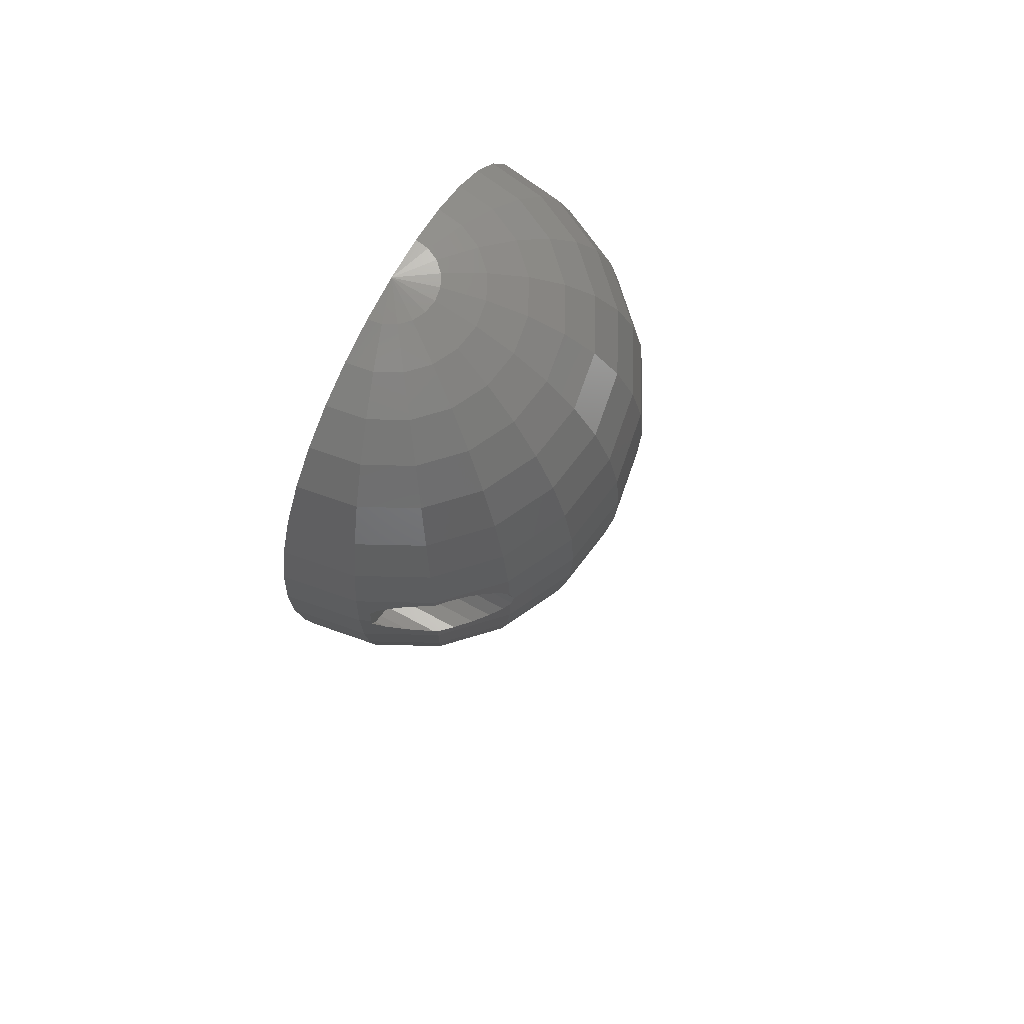
<metadata>
{"format":"stl","ext":"stl","renderer":"f3d","projection":"perspective","resolution":1024,"background":"white","views":[{"elev":71.6,"azim":-61.7,"up":"+Y"}]}
</metadata>
<code>
# stl→obj: 444 verts, 892 faces
v -0.05299 -53.72 0.1631
v 0 -54 0
v 0 -53.72 0.1715
v -0.1008 -53.72 0.1387
v -0.1387 -53.72 0.1008
v -0.1631 -53.72 0.05299
v -0.1715 -53.72 0
v 0.1715 -53.72 0
v -0.2095 -52.87 0.6449
v 0 -52.87 0.678
v -0.3985 -52.87 0.5485
v -0.4626 -51.47 1.424
v 0 -51.47 1.497
v 0 -49.55 2.593
v -0.5485 -52.87 0.3985
v -0.6449 -52.87 0.2095
v -0.678 -52.87 0
v 0.678 -52.87 0
v -0.8012 -49.55 2.466
v -0.8799 -51.47 1.211
v -1.009 17.72 3.105
v 0 17.72 3.265
v 0 18 0
v -1.211 -51.47 0.8799
v -1.212 -47.12 3.729
v 0 -47.12 3.921
v -1.424 -51.47 0.4626
v -1.497 -51.47 0
v 1.497 -51.47 0
v -1.524 -49.55 2.098
v -1.678 -44.24 5.166
v 0 -44.24 5.432
v 0 -40.95 7.071
v -1.919 17.72 2.642
v -1.955 16.87 6.017
v 0 16.87 6.326
v -10.18 -11.25 14.02
v -5.076 -15.74 15.62
v -5.354 -11.25 16.48
v -5.521 -6.875 16.99
v -9.654 -15.74 13.29
v -10.31 -2.463 14.67
v -10.3 -2.5 14.68
v -5.56 -2.672 17.11
v -10.3 -2.5 6.3
v -5.457 1.29 16.79
v -10.33 -2.672 14.68
v -10.36 -2.854 14.66
v -10.38 1.29 14.29
v -5.206 4.947 16.02
v -9.903 4.947 13.63
v -10.46 -1.48 14.5
v -10.46 -1.48 6.3
v -10.46 -3.52 14.59
v -10.46 -3.52 6.3
v -10.5 -6.875 14.45
v -10.51 -1.382 14.47
v -10.51 -33.33 0
v -7.5 -32.6 0
v -8.784 -37.29 0
v -10 -33.33 3.249
v -10.56 -3.707 14.53
v -10.93 -0.5603 13.95
v -10.93 -0.5603 6.3
v -10.93 -4.44 14.13
v -10.93 -4.44 6.3
v -11.09 13.55 3.602
v -7.396 15.47 5.373
v -8.694 15.47 2.825
v -9.142 15.47 0
v -9.431 13.55 6.852
v -11.16 -24.75 8.11
v -7.174 -29.12 9.875
v -8.11 -24.75 11.16
v -9.875 -29.12 7.174
v -11.18 11.12 8.12
v -6.852 13.55 9.431
v -8.12 11.12 11.18
v -11.61 -29.12 3.772
v -8.506 -33.33 6.18
v -11.66 13.55 0
v -7.5 13.5 0
v -11.66 -5.17 13.37
v -11.66 -5.17 6.3
v -11.66 0.1698 13.14
v -11.66 0.1698 6.3
v -12 -2.5 0
v -12 -2.5 6.3
v -12.08 -2.006 0
v -12.08 -2.006 6.3
v -12.08 -2.994 0
v -12.08 -2.994 6.3
v -12.21 -29.12 0
v -12.31 -1.56 0
v -12.31 -1.56 6.3
v -12.31 -3.44 0
v -12.31 -3.44 6.3
v -12.32 -20.26 8.95
v -8.95 -20.26 12.32
v -12.58 -5.638 12.43
v -12.58 -5.638 6.3
v -12.58 0.6385 12.16
v -12.58 0.6385 6.3
v -12.59 8.243 9.145
v -9.145 8.243 12.59
v -12.66 -1.206 0
v -12.66 -1.206 6.3
v -12.66 -3.794 0
v -12.66 -3.794 6.3
v -13.11 -0.9783 0
v -13.11 -0.9783 6.3
v -13.11 -4.022 0
v -13.11 -4.022 6.3
v -13.12 -24.75 4.264
v -13.14 11.12 4.269
v -13.29 -15.74 9.654
v -13.6 -0.9 0
v -13.6 -0.9 6.3
v -13.6 0.8 6.3
v -13.6 -4.1 0
v -13.6 -4.1 6.3
v -13.6 -5.8 11.4
v -13.6 -5.8 6.3
v -13.6 0.8 11.12
v -13.63 4.947 9.903
v -13.8 -24.75 0
v -13.81 11.12 0
v -14.02 -11.25 10.18
v -14.09 -0.9783 0
v -14.09 -0.9783 6.3
v -14.09 -4.022 0
v -14.09 -4.022 6.3
v -14.29 1.29 10.38
v -14.33 0.6848 10.41
v -14.45 -6.875 10.5
v -14.48 -20.26 4.705
v -14.48 -5.66 10.52
v -14.54 -1.206 0
v -14.54 -1.206 6.3
v -14.54 -3.794 0
v -14.54 -3.794 6.3
v -14.62 -5.638 10.26
v -14.62 -5.638 6.3
v -14.62 0.6385 6.3
v -14.62 0.6385 9.844
v -14.8 8.243 4.808
v -14.89 -1.56 0
v -14.89 -1.56 6.3
v -14.89 -3.44 0
v -14.89 -3.44 6.3
v -15.12 -2.006 0
v -15.12 -2.006 6.3
v -15.12 -2.994 0
v -15.12 -2.994 6.3
v -15.2 -2.5 0
v -15.2 -2.5 6.3
v -15.23 -20.26 0
v -15.54 -5.17 6.3
v -15.54 -5.17 8.482
v -15.54 0.1698 6.3
v -15.54 0.1698 8.124
v -15.56 8.243 0
v -15.62 -15.74 5.076
v -15.83 -4.876 7.925
v -15.94 -0.2275 7.417
v -16.02 4.947 5.206
v -16.27 -0.5603 6.3
v -16.27 -0.5603 6.825
v -16.27 -4.44 6.3
v -16.27 -4.44 7.097
v -16.42 -15.74 0
v -16.48 -11.25 5.354
v -16.6 -1.202 6.3
v -16.7 -3.588 6.3
v -16.73 -2.672 6.3
v -16.79 1.29 5.457
v -16.85 4.947 0
v -16.99 -6.875 5.521
v -17.11 -2.672 5.56
v -17.33 -11.25 0
v -17.66 1.29 0
v -17.87 -6.875 0
v -17.99 -2.672 0
v -2.098 -49.55 1.524
v -2.185 -40.95 6.725
v -2.305 -47.12 3.172
v -2.466 -49.55 0.8012
v -2.593 -49.55 0
v 2.593 -49.55 0
v -2.642 17.72 1.919
v -2.714 -37.29 8.354
v 0 -37.29 8.784
v -2.825 15.47 8.694
v 0 15.47 9.142
v -3.105 17.72 1.009
v -3.172 -47.12 2.305
v -3.193 -44.24 4.394
v -3.249 -33.33 10
v 0 -33.33 10.51
v -3.265 17.72 0
v -3.602 13.55 11.09
v 0 13.55 11.66
v -3.719 16.87 5.118
v -3.729 -47.12 1.212
v -3.772 -29.12 11.61
v 0 -29.12 12.21
v 0 -24.75 13.8
v -3.921 -47.12 0
v 3.921 -47.12 0
v -4.156 -40.95 5.72
v -4.264 -24.75 13.12
v -4.269 11.12 13.14
v 0 11.12 13.81
v -4.394 -44.24 3.193
v -4.705 -20.26 14.48
v 0 -20.26 15.23
v 0 -15.74 16.42
v -4.808 8.243 14.8
v 0 8.243 15.56
v 0 -11.25 17.33
v -5.118 16.87 3.719
v -5.163 -37.29 7.106
v -5.166 -44.24 1.678
v 0 1.29 17.66
v 0 4.947 16.85
v -5.373 15.47 7.396
v -5.432 -44.24 0
v 5.432 -44.24 0
v 0 -2.672 17.99
v 0 -6.875 17.87
v -5.72 -40.95 4.156
v -6.017 16.87 1.955
v -6.18 -33.33 8.506
v -6.326 16.87 0
v -6.725 -40.95 2.185
v -7.071 -40.95 0
v 7.071 -40.95 0
v 7.5 -32.6 0
v -7.106 -37.29 5.163
v -7.5 -28 4.5
v -7.5 -28 8.2
v 7.5 -28 4.5
v -7.5 13.5 8.2
v 7.5 13.5 8.2
v 7.5 -28 8.2
v 7.5 13.5 0
v -8.354 -37.29 2.714
v 5.076 -15.74 15.62
v 5.354 -11.25 16.48
v 5.521 -6.875 16.99
v 4.705 -20.26 14.48
v 5.457 1.29 16.79
v 5.56 -2.672 17.11
v 3.772 -29.12 11.61
v 4.264 -24.75 13.12
v 3.249 -33.33 10
v 2.714 -37.29 8.354
v 1.678 -44.24 5.166
v 2.185 -40.95 6.725
v 1.212 -47.12 3.729
v 0.4626 -51.47 1.424
v 0.8012 -49.55 2.466
v 0.2095 -52.87 0.6449
v 0.05299 -53.72 0.1631
v 0.1008 -53.72 0.1387
v 0.1387 -53.72 0.1008
v 0.1631 -53.72 0.05299
v 5.206 4.947 16.02
v 4.269 11.12 13.14
v 4.808 8.243 14.8
v 3.602 13.55 11.09
v 2.825 15.47 8.694
v 1.955 16.87 6.017
v 1.009 17.72 3.105
v 1.919 17.72 2.642
v 2.642 17.72 1.919
v 3.105 17.72 1.009
v 3.265 17.72 0
v 0.3985 -52.87 0.5485
v 0.5485 -52.87 0.3985
v 0.6449 -52.87 0.2095
v 1.211 -51.47 0.8799
v 0.8799 -51.47 1.211
v 1.524 -49.55 2.098
v 1.424 -51.47 0.4626
v 2.098 -49.55 1.524
v 2.305 -47.12 3.172
v 3.193 -44.24 4.394
v 2.466 -49.55 0.8012
v 3.172 -47.12 2.305
v 4.156 -40.95 5.72
v 3.719 16.87 5.118
v 5.118 16.87 3.719
v 5.373 15.47 7.396
v 10.18 -11.25 14.02
v 14.02 -11.25 10.18
v 14.45 -6.875 10.5
v 10.5 -6.875 14.45
v 10.3 -2.5 14.68
v 10.33 -2.672 14.68
v 10.36 -2.854 14.66
v 10.3 -2.5 6.3
v 10.31 -2.463 14.67
v 10.46 -3.52 14.59
v 10.46 -1.48 14.5
v 10.46 -1.48 6.3
v 10.46 -3.52 6.3
v 12 -2.5 6.3
v 10.38 1.29 14.29
v 10.51 -1.382 14.47
v 10.93 -0.5603 13.95
v 11.66 0.1698 13.14
v 12.58 0.6385 12.16
v 14.29 1.29 10.38
v 10.93 -0.5603 6.3
v 12.08 -2.006 6.3
v 10.56 -3.707 14.53
v 10.93 -4.44 14.13
v 10.93 -4.44 6.3
v 12.08 -2.994 6.3
v 11.66 -5.17 13.37
v 12.58 -5.638 12.43
v 10.51 -33.33 0
v 12.21 -29.12 0
v 11.61 -29.12 3.772
v 11.66 0.1698 6.3
v 12.31 -1.56 6.3
v 11.66 -5.17 6.3
v 12.31 -3.44 6.3
v 11.09 13.55 3.602
v 11.18 11.12 8.12
v 13.14 11.12 4.269
v 11.66 13.55 0
v 11.16 -24.75 8.11
v 13.12 -24.75 4.264
v 14.48 -20.26 4.705
v 12.32 -20.26 8.95
v 12.59 8.243 9.145
v 14.8 8.243 4.808
v 13.8 -24.75 0
v 12.08 -2.006 0
v 12 -2.5 0
v 12.31 -1.56 0
v 13.81 11.12 0
v 12.58 -5.638 6.3
v 12.66 -3.794 6.3
v 12.66 -1.206 6.3
v 12.58 0.6385 6.3
v 12.08 -2.994 0
v 12.31 -3.44 0
v 12.66 -1.206 0
v 12.66 -3.794 0
v 16.42 -15.74 0
v 15.23 -20.26 0
v 13.29 -15.74 9.654
v 13.6 -5.8 11.4
v 13.11 -4.022 6.3
v 13.6 -5.8 6.3
v 13.6 0.8 11.12
v 13.11 -0.9783 6.3
v 13.6 0.8 6.3
v 13.63 4.947 9.903
v 13.11 -0.9783 0
v 15.56 8.243 0
v 13.11 -4.022 0
v 13.6 -0.9 0
v 13.6 -0.9 6.3
v 16.85 4.947 0
v 13.6 -4.1 0
v 13.6 -4.1 6.3
v 15.62 -15.74 5.076
v 14.09 -0.9783 0
v 14.09 -0.9783 6.3
v 14.09 -4.022 0
v 14.09 -4.022 6.3
v 14.62 -5.638 6.3
v 14.48 -5.66 10.52
v 14.62 -5.638 10.26
v 14.33 0.6848 10.41
v 14.62 0.6385 9.844
v 14.62 0.6385 6.3
v 16.02 4.947 5.206
v 16.48 -11.25 5.354
v 16.99 -6.875 5.521
v 14.54 -1.206 0
v 14.54 -1.206 6.3
v 17.66 1.29 0
v 14.54 -3.794 0
v 14.54 -3.794 6.3
v 15.54 0.1698 8.124
v 16.79 1.29 5.457
v 15.54 -5.17 8.482
v 14.89 -1.56 0
v 14.89 -1.56 6.3
v 15.54 0.1698 6.3
v 14.89 -3.44 6.3
v 14.89 -3.44 0
v 15.54 -5.17 6.3
v 15.12 -2.006 0
v 17.99 -2.672 0
v 15.12 -2.006 6.3
v 16.6 -1.202 6.3
v 16.27 -0.5603 6.3
v 15.12 -2.994 6.3
v 15.12 -2.994 0
v 16.27 -4.44 6.3
v 16.7 -3.588 6.3
v 15.2 -2.5 0
v 15.2 -2.5 6.3
v 16.73 -2.672 6.3
v 17.33 -11.25 0
v 17.87 -6.875 0
v 15.83 -4.876 7.925
v 16.27 -4.44 7.097
v 15.94 -0.2275 7.417
v 16.27 -0.5603 6.825
v 17.11 -2.672 5.56
v 3.729 -47.12 1.212
v 4.394 -44.24 3.193
v 6.017 16.87 1.955
v 5.163 -37.29 7.106
v 6.18 -33.33 8.506
v 5.72 -40.95 4.156
v 6.326 16.87 0
v 8.12 11.12 11.18
v 6.852 13.55 9.431
v 7.396 15.47 5.373
v 5.166 -44.24 1.678
v 7.174 -29.12 9.875
v 8.11 -24.75 11.16
v 7.106 -37.29 5.163
v 8.95 -20.26 12.32
v 9.654 -15.74 13.29
v 9.903 4.947 13.63
v 9.145 8.243 12.59
v 8.506 -33.33 6.18
v 6.725 -40.95 2.185
v 9.431 13.55 6.852
v 8.354 -37.29 2.714
v 8.694 15.47 2.825
v 9.875 -29.12 7.174
v 9.142 15.47 0
v 8.784 -37.29 0
v 10 -33.33 3.249
f 1 2 3
f 4 2 1
f 5 2 4
f 6 2 5
f 7 2 6
f 7 8 2
f 9 1 3
f 9 3 10
f 11 1 9
f 11 4 1
f 12 9 10
f 12 11 9
f 12 13 14
f 12 10 13
f 15 4 11
f 15 5 4
f 15 6 5
f 16 6 15
f 16 7 6
f 17 7 16
f 17 8 7
f 17 18 8
f 19 12 14
f 20 11 12
f 21 22 23
f 24 11 20
f 24 15 11
f 25 19 14
f 25 14 26
f 27 15 24
f 27 16 15
f 27 17 16
f 28 17 27
f 28 18 17
f 28 29 18
f 30 12 19
f 30 19 25
f 30 20 12
f 31 25 26
f 31 32 33
f 31 26 32
f 34 21 23
f 35 21 34
f 35 36 22
f 35 22 21
f 37 38 39
f 37 39 40
f 37 41 38
f 42 43 44
f 42 45 43
f 42 44 46
f 47 44 43
f 48 43 45
f 48 47 43
f 48 40 44
f 48 44 47
f 49 50 51
f 49 46 50
f 52 45 42
f 52 42 46
f 52 46 49
f 53 45 52
f 54 48 45
f 54 40 48
f 55 54 45
f 56 37 40
f 57 52 49
f 58 59 60
f 58 60 61
f 62 56 40
f 62 40 54
f 63 52 57
f 63 53 52
f 63 57 49
f 64 53 63
f 65 54 55
f 65 56 62
f 65 62 54
f 66 65 55
f 67 68 69
f 67 69 70
f 67 71 68
f 72 73 74
f 72 75 73
f 76 77 71
f 76 78 77
f 76 71 67
f 79 58 61
f 79 80 75
f 79 75 72
f 79 61 80
f 81 67 70
f 81 70 82
f 83 56 65
f 83 65 66
f 84 83 66
f 85 63 49
f 85 64 63
f 86 64 85
f 87 82 59
f 88 45 53
f 88 55 45
f 89 87 90
f 89 82 87
f 90 53 64
f 90 87 88
f 90 88 53
f 91 87 59
f 91 88 87
f 91 92 88
f 92 55 88
f 92 66 55
f 93 58 79
f 93 59 58
f 94 89 95
f 94 82 89
f 95 64 86
f 95 89 90
f 95 90 64
f 96 91 59
f 96 92 91
f 96 97 92
f 97 66 92
f 97 84 66
f 98 72 74
f 98 74 99
f 100 56 83
f 100 83 84
f 101 100 84
f 102 85 49
f 102 86 85
f 103 86 102
f 104 78 76
f 104 105 78
f 106 94 107
f 106 82 94
f 107 86 103
f 107 94 95
f 107 95 86
f 108 97 96
f 108 109 97
f 109 84 97
f 109 101 84
f 110 106 107
f 110 107 111
f 111 107 103
f 112 113 108
f 113 101 109
f 113 109 108
f 114 79 72
f 115 67 81
f 115 76 67
f 116 98 99
f 116 99 41
f 117 110 111
f 117 111 118
f 118 111 119
f 120 121 112
f 121 101 113
f 121 113 112
f 122 100 101
f 123 101 121
f 123 122 101
f 124 103 102
f 119 103 124
f 119 111 103
f 125 49 51
f 125 105 104
f 125 51 105
f 126 79 114
f 126 93 79
f 126 59 93
f 127 81 82
f 127 115 81
f 128 116 41
f 128 41 37
f 129 117 118
f 129 118 130
f 130 118 119
f 131 132 120
f 132 121 120
f 132 123 121
f 133 49 125
f 133 102 49
f 133 124 102
f 134 124 133
f 135 37 56
f 135 56 100
f 135 100 122
f 135 128 37
f 136 72 98
f 136 98 116
f 136 114 72
f 136 126 114
f 137 135 122
f 138 129 130
f 138 130 139
f 140 141 131
f 141 132 131
f 142 122 123
f 142 135 137
f 142 137 122
f 143 123 132
f 143 132 141
f 143 142 123
f 144 119 145
f 144 130 119
f 144 139 130
f 145 124 134
f 145 119 124
f 145 134 133
f 146 76 115
f 146 104 76
f 146 115 127
f 146 125 104
f 147 138 148
f 148 138 139
f 149 141 140
f 149 150 141
f 151 147 152
f 152 147 148
f 153 150 149
f 153 154 150
f 155 151 156
f 155 154 153
f 155 156 154
f 156 151 152
f 157 96 59
f 157 126 136
f 157 59 126
f 158 141 150
f 158 143 141
f 158 159 143
f 159 135 142
f 159 142 143
f 160 139 144
f 160 144 161
f 160 148 139
f 161 144 145
f 161 145 133
f 162 106 110
f 162 127 82
f 162 146 127
f 162 82 106
f 163 116 128
f 163 136 116
f 164 159 158
f 165 160 161
f 166 125 146
f 166 133 125
f 166 146 162
f 167 148 160
f 167 160 168
f 168 160 165
f 169 158 150
f 169 170 158
f 170 164 158
f 171 96 157
f 171 108 96
f 171 136 163
f 171 157 136
f 172 163 128
f 173 148 167
f 173 152 148
f 173 167 168
f 174 150 154
f 174 169 150
f 174 170 169
f 175 152 173
f 175 154 156
f 175 156 152
f 175 174 154
f 176 133 166
f 176 161 133
f 176 165 161
f 176 168 165
f 176 173 168
f 177 110 117
f 177 117 129
f 177 162 110
f 177 166 162
f 178 128 135
f 178 135 159
f 178 159 164
f 178 164 170
f 178 170 174
f 178 172 128
f 179 173 176
f 179 174 175
f 179 175 173
f 179 178 174
f 180 108 171
f 180 112 108
f 180 120 112
f 180 163 172
f 180 171 163
f 180 172 178
f 181 129 138
f 181 138 147
f 181 166 177
f 181 176 166
f 181 177 129
f 182 120 180
f 182 131 120
f 182 140 131
f 182 149 140
f 182 180 178
f 183 147 151
f 183 149 182
f 183 151 155
f 183 153 149
f 183 155 153
f 183 176 181
f 183 178 179
f 183 179 176
f 183 181 147
f 183 182 178
f 184 20 30
f 184 24 20
f 184 27 24
f 185 31 33
f 186 30 25
f 187 27 184
f 188 27 187
f 188 28 27
f 188 29 28
f 188 189 29
f 190 34 23
f 191 185 33
f 191 33 192
f 193 194 36
f 193 36 35
f 195 190 23
f 196 30 186
f 196 184 30
f 197 25 31
f 197 186 25
f 198 191 192
f 198 192 199
f 200 195 23
f 201 202 194
f 201 194 193
f 203 35 34
f 204 184 196
f 204 187 184
f 204 188 187
f 205 198 199
f 205 206 207
f 205 199 206
f 208 188 204
f 208 189 188
f 208 209 189
f 210 31 185
f 210 185 191
f 210 197 31
f 211 205 207
f 212 213 202
f 212 202 201
f 214 186 197
f 214 196 186
f 214 204 196
f 215 211 207
f 215 216 217
f 215 207 216
f 218 213 212
f 218 219 213
f 38 215 217
f 38 217 220
f 221 34 190
f 221 203 34
f 222 210 191
f 223 204 214
f 223 208 204
f 50 224 225
f 50 225 219
f 50 219 218
f 39 38 220
f 226 35 203
f 226 193 35
f 226 201 193
f 227 208 223
f 227 209 208
f 227 228 209
f 46 229 224
f 46 224 50
f 40 39 220
f 40 220 230
f 40 230 229
f 44 40 229
f 44 229 46
f 231 197 210
f 231 214 197
f 231 223 214
f 232 190 195
f 232 195 200
f 232 221 190
f 233 191 198
f 233 198 205
f 233 222 191
f 234 232 200
f 235 223 231
f 77 201 226
f 236 223 235
f 236 227 223
f 236 228 227
f 236 237 228
f 236 238 237
f 239 210 222
f 239 231 210
f 73 233 205
f 68 203 221
f 68 221 232
f 68 226 203
f 240 241 242
f 240 82 243
f 240 243 241
f 241 243 244
f 241 245 242
f 241 244 245
f 59 240 242
f 59 82 240
f 59 242 238
f 59 238 236
f 82 200 23
f 82 234 200
f 82 23 246
f 82 246 244
f 82 244 243
f 74 205 211
f 74 211 215
f 74 73 205
f 78 201 77
f 78 212 201
f 78 218 212
f 247 231 239
f 247 235 231
f 247 236 235
f 80 222 233
f 80 239 222
f 80 247 239
f 69 232 234
f 69 68 232
f 60 236 247
f 60 59 236
f 99 74 215
f 70 234 82
f 70 69 234
f 105 218 78
f 71 226 68
f 71 77 226
f 41 215 38
f 41 99 215
f 75 233 73
f 75 80 233
f 51 218 105
f 51 50 218
f 61 247 80
f 61 60 247
f 220 248 249
f 220 249 250
f 220 250 230
f 217 251 248
f 217 248 220
f 229 252 224
f 229 250 253
f 229 253 252
f 216 251 217
f 207 254 255
f 207 255 251
f 207 251 216
f 206 254 207
f 199 256 254
f 199 254 206
f 192 257 256
f 192 256 199
f 33 258 259
f 33 259 257
f 33 257 192
f 32 258 33
f 26 260 258
f 26 258 32
f 14 261 262
f 14 262 260
f 14 260 26
f 13 261 14
f 10 263 261
f 10 261 13
f 3 264 263
f 3 263 10
f 2 264 3
f 2 265 264
f 2 266 265
f 2 267 266
f 2 8 267
f 230 250 229
f 224 268 225
f 224 252 268
f 213 269 202
f 213 270 269
f 202 271 194
f 202 269 271
f 194 272 36
f 194 271 272
f 36 273 22
f 36 272 273
f 22 274 23
f 22 273 274
f 23 274 275
f 23 275 276
f 23 276 277
f 23 277 278
f 23 278 246
f 225 268 219
f 219 270 213
f 219 268 270
f 264 265 279
f 264 279 263
f 265 266 280
f 265 280 279
f 266 267 280
f 267 8 281
f 267 281 280
f 8 18 281
f 263 279 261
f 279 280 282
f 279 283 261
f 279 282 283
f 261 283 284
f 261 284 262
f 280 281 285
f 280 285 282
f 281 18 285
f 18 29 285
f 262 284 260
f 283 282 286
f 283 286 284
f 274 273 275
f 282 285 286
f 260 284 287
f 260 287 288
f 260 288 258
f 285 29 189
f 285 289 286
f 285 189 289
f 284 286 290
f 284 290 287
f 258 288 291
f 258 291 259
f 275 273 292
f 275 292 293
f 275 293 276
f 273 272 294
f 273 294 292
f 295 296 297
f 295 297 298
f 299 300 301
f 302 299 301
f 302 303 299
f 302 301 304
f 302 305 303
f 302 306 305
f 302 304 307
f 302 307 308
f 302 308 306
f 309 305 310
f 309 310 311
f 309 311 312
f 309 312 313
f 309 313 314
f 305 311 310
f 306 311 305
f 306 315 311
f 306 308 316
f 306 316 315
f 304 317 318
f 307 304 318
f 307 318 319
f 307 319 320
f 307 320 308
f 298 318 317
f 298 321 318
f 298 322 321
f 298 297 322
f 323 324 325
f 315 312 311
f 315 326 312
f 315 316 327
f 315 327 326
f 319 318 321
f 319 321 328
f 319 328 329
f 319 329 320
f 330 331 332
f 330 332 333
f 334 325 335
f 334 335 336
f 334 336 337
f 331 338 339
f 331 339 332
f 325 324 340
f 325 340 335
f 333 341 342
f 333 343 341
f 333 332 344
f 333 344 343
f 328 321 322
f 328 322 345
f 328 345 346
f 328 346 329
f 326 327 347
f 326 313 312
f 326 348 313
f 326 347 348
f 342 308 320
f 342 341 308
f 342 320 349
f 308 341 316
f 341 343 316
f 316 343 327
f 349 320 329
f 349 329 350
f 343 351 327
f 343 344 351
f 327 351 347
f 350 329 346
f 350 352 353
f 350 346 352
f 350 353 354
f 337 336 355
f 322 297 356
f 345 322 356
f 345 357 346
f 345 356 358
f 345 358 357
f 313 359 314
f 348 347 360
f 348 360 361
f 348 359 313
f 348 361 359
f 338 362 339
f 351 363 360
f 351 360 347
f 351 344 364
f 351 364 363
f 352 346 365
f 352 365 353
f 346 357 365
f 363 366 367
f 363 367 360
f 363 364 368
f 363 368 366
f 360 367 361
f 365 357 369
f 365 369 353
f 357 370 369
f 357 358 370
f 335 340 336
f 332 339 344
f 355 336 371
f 355 371 296
f 366 372 373
f 366 373 367
f 366 368 372
f 367 373 361
f 369 370 374
f 369 374 353
f 370 375 374
f 370 376 375
f 356 297 377
f 356 377 378
f 358 356 378
f 358 378 376
f 358 376 370
f 359 379 314
f 359 380 379
f 361 373 381
f 361 381 380
f 361 380 359
f 362 314 382
f 362 382 339
f 340 354 336
f 344 339 364
f 296 371 383
f 296 383 384
f 296 384 297
f 372 385 386
f 372 386 373
f 372 368 387
f 372 387 385
f 373 386 381
f 374 375 388
f 374 388 353
f 375 389 388
f 375 376 389
f 314 379 380
f 314 380 390
f 314 390 391
f 314 391 382
f 297 378 377
f 297 392 378
f 297 384 392
f 336 354 353
f 336 353 371
f 385 393 386
f 385 387 393
f 386 393 394
f 386 394 395
f 386 395 381
f 388 389 396
f 388 397 353
f 388 396 397
f 389 376 398
f 389 398 396
f 376 378 392
f 376 392 398
f 381 395 390
f 381 390 380
f 339 382 364
f 393 399 394
f 393 387 400
f 393 400 399
f 394 399 401
f 394 401 402
f 394 403 395
f 394 402 403
f 397 396 404
f 397 405 353
f 397 404 405
f 396 398 406
f 396 406 407
f 396 407 404
f 399 408 401
f 399 400 408
f 401 408 409
f 401 409 410
f 401 410 402
f 405 404 409
f 405 408 400
f 405 409 408
f 405 411 353
f 405 412 411
f 405 400 412
f 404 407 410
f 404 410 409
f 398 392 413
f 398 413 414
f 398 414 406
f 392 384 413
f 395 415 390
f 395 403 416
f 395 416 415
f 390 415 391
f 364 382 368
f 371 353 411
f 371 411 383
f 413 384 414
f 415 416 391
f 382 391 387
f 382 387 368
f 403 402 416
f 416 402 391
f 406 414 407
f 414 384 407
f 383 411 384
f 402 410 417
f 402 417 391
f 407 384 417
f 407 417 410
f 391 417 400
f 391 400 387
f 384 411 412
f 384 412 400
f 384 400 417
f 286 289 418
f 286 418 290
f 259 291 257
f 287 290 419
f 287 419 288
f 289 189 418
f 189 209 418
f 276 293 420
f 276 420 277
f 257 291 421
f 257 421 422
f 257 422 256
f 272 271 294
f 277 420 278
f 290 418 419
f 288 419 423
f 288 423 291
f 256 422 254
f 278 420 424
f 278 424 246
f 271 269 425
f 271 426 294
f 271 425 426
f 292 294 427
f 292 427 293
f 418 209 428
f 418 428 419
f 254 422 429
f 254 429 430
f 254 430 255
f 209 228 428
f 291 423 431
f 291 431 421
f 255 430 251
f 269 270 425
f 419 428 423
f 251 430 432
f 251 432 433
f 251 433 248
f 270 268 434
f 270 435 425
f 270 434 435
f 248 295 249
f 248 433 295
f 293 427 420
f 421 431 436
f 421 436 422
f 428 228 237
f 428 437 423
f 428 237 437
f 268 309 434
f 268 252 309
f 249 295 250
f 294 426 438
f 294 438 427
f 252 303 305
f 252 305 309
f 252 253 303
f 250 295 298
f 250 301 253
f 250 304 301
f 250 298 317
f 250 317 304
f 253 299 303
f 253 300 299
f 253 301 300
f 423 437 439
f 423 439 431
f 420 427 440
f 420 440 424
f 422 436 441
f 422 441 429
f 424 440 442
f 424 442 246
f 437 237 439
f 426 331 438
f 426 425 331
f 237 238 443
f 237 443 439
f 431 439 436
f 429 334 430
f 429 441 334
f 427 330 440
f 427 438 330
f 242 245 244
f 242 244 246
f 238 323 443
f 238 342 349
f 238 349 350
f 238 324 323
f 238 350 354
f 238 340 324
f 238 354 340
f 238 242 246
f 238 246 342
f 246 333 342
f 246 442 333
f 430 334 337
f 430 337 432
f 425 338 331
f 425 435 338
f 439 443 444
f 439 444 436
f 436 325 441
f 436 444 325
f 440 330 442
f 443 323 444
f 432 337 355
f 432 355 433
f 442 330 333
f 435 362 338
f 435 434 362
f 438 331 330
f 433 355 296
f 433 296 295
f 441 325 334
f 434 309 314
f 434 314 362
f 444 323 325

</code>
